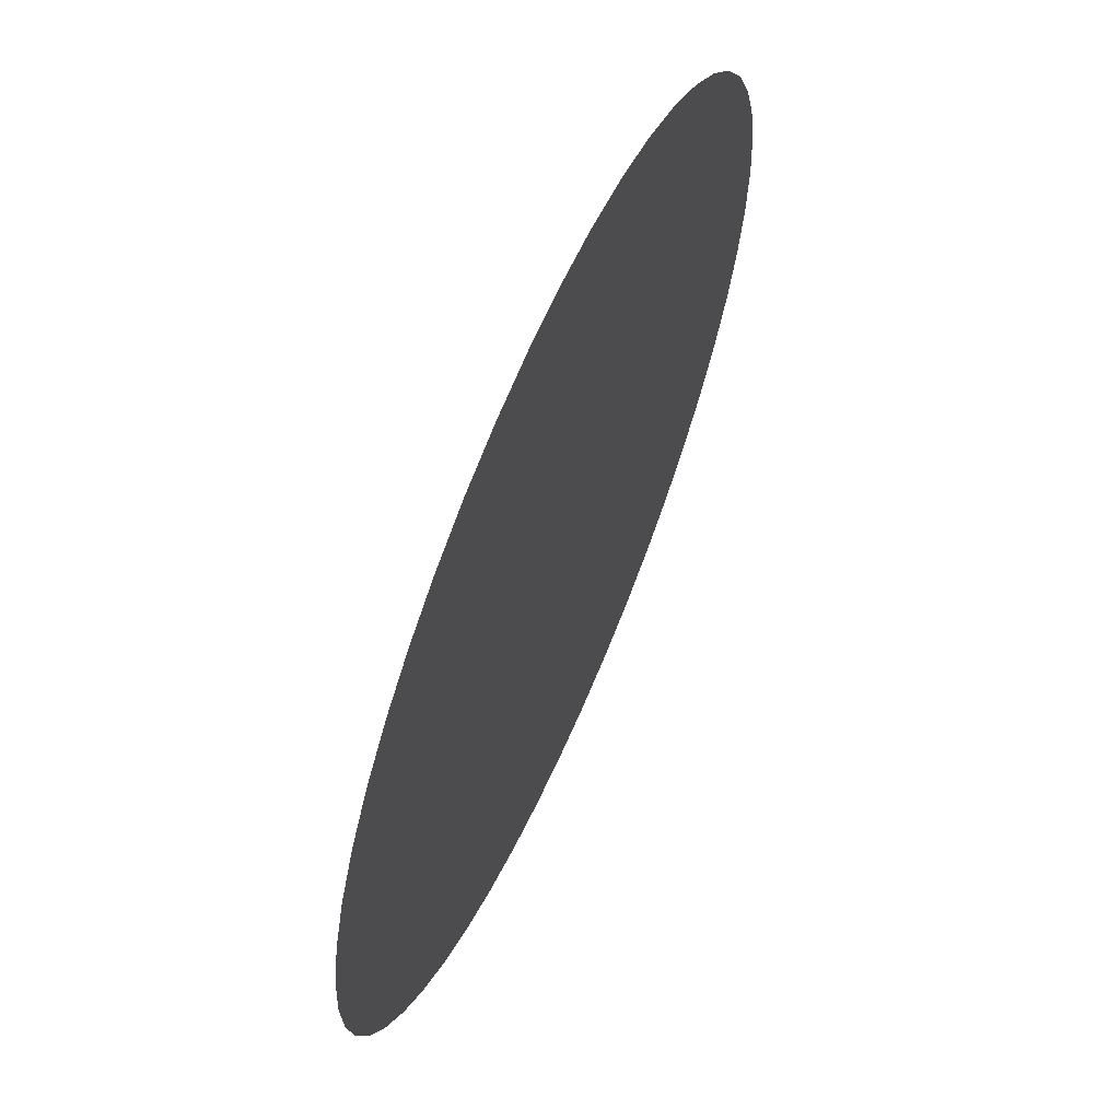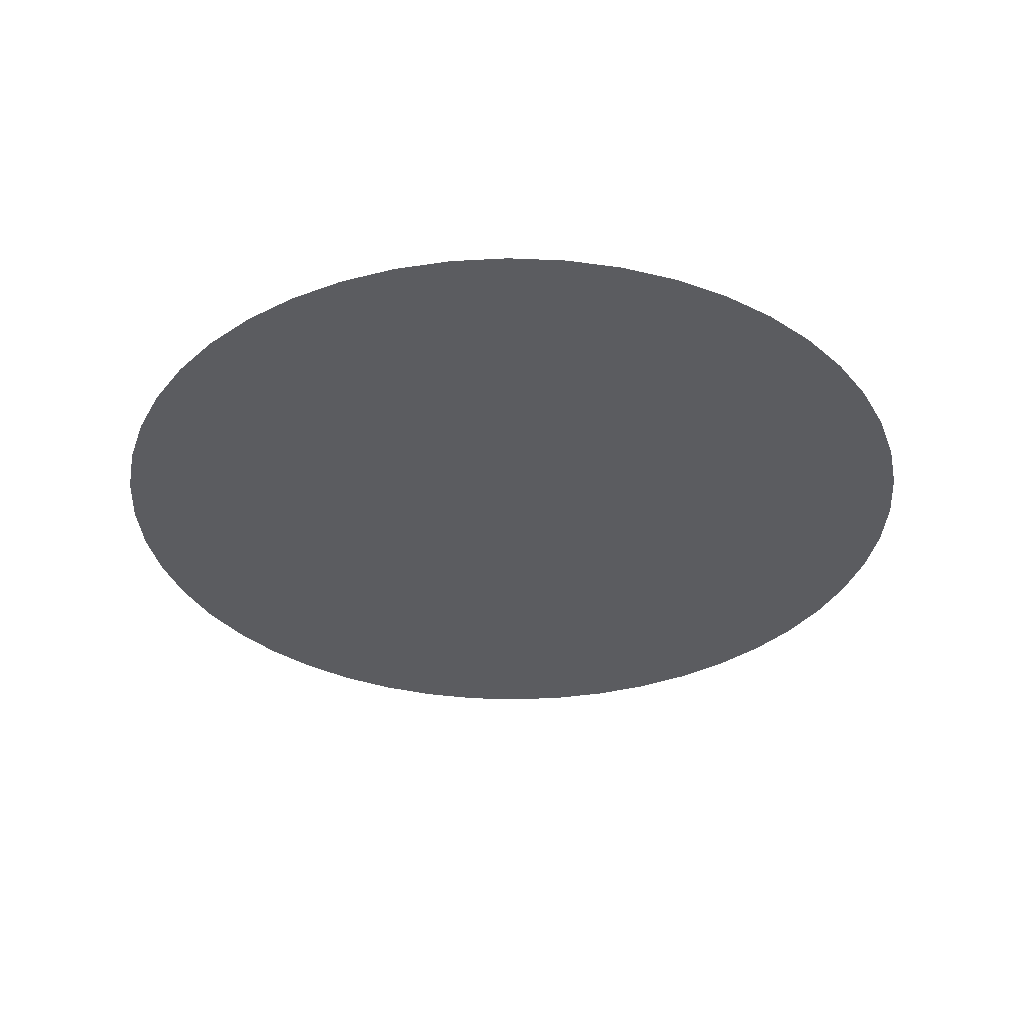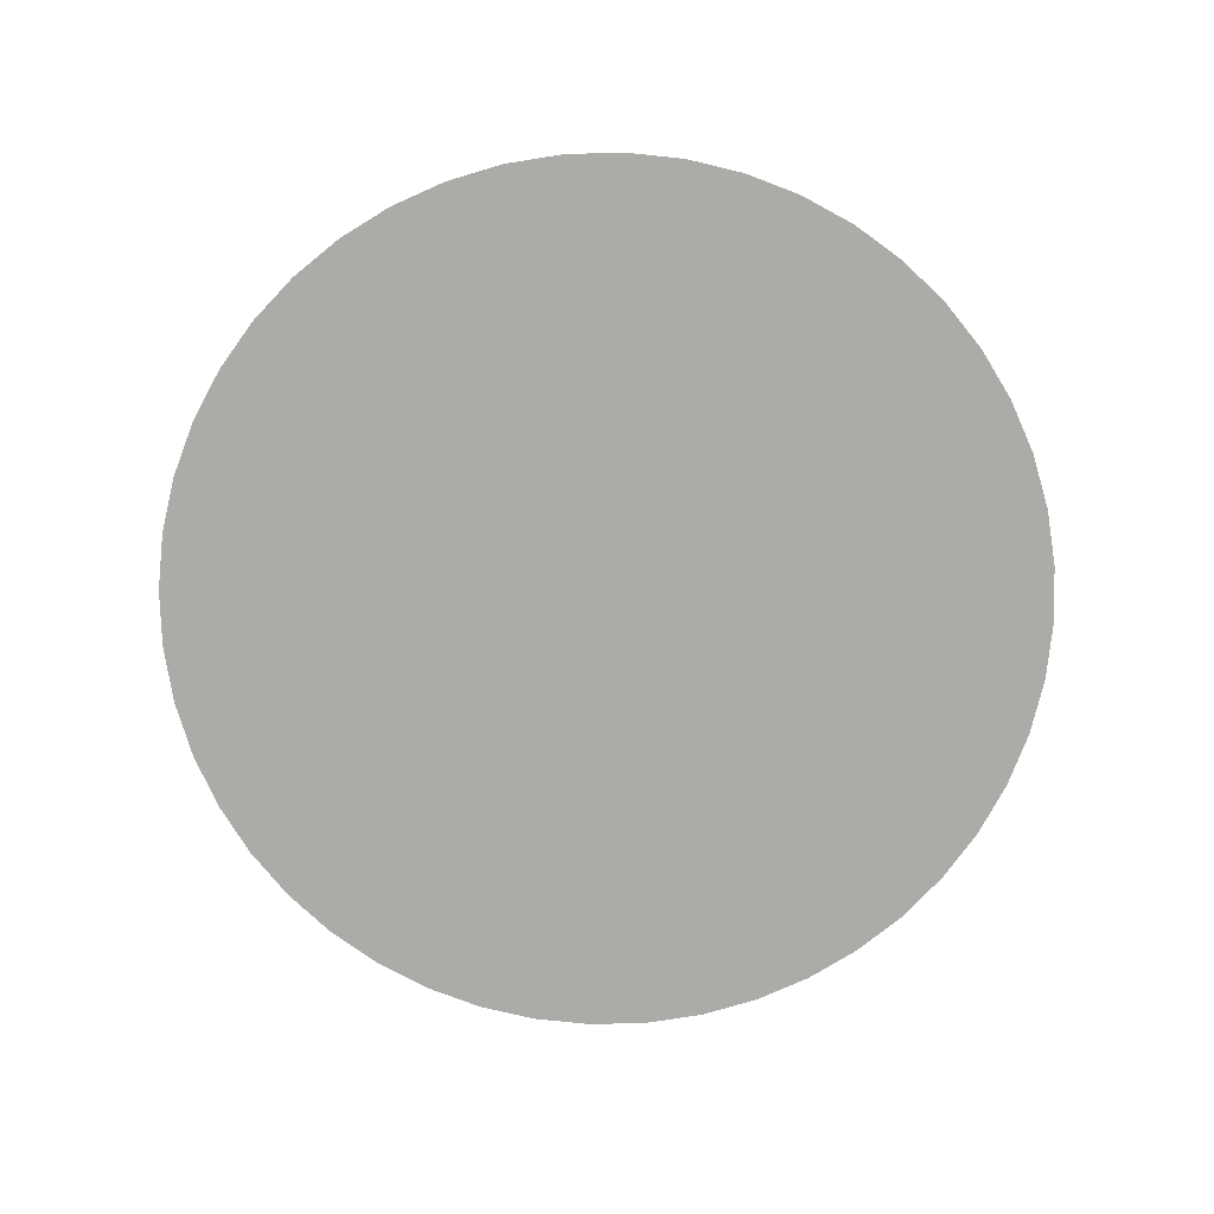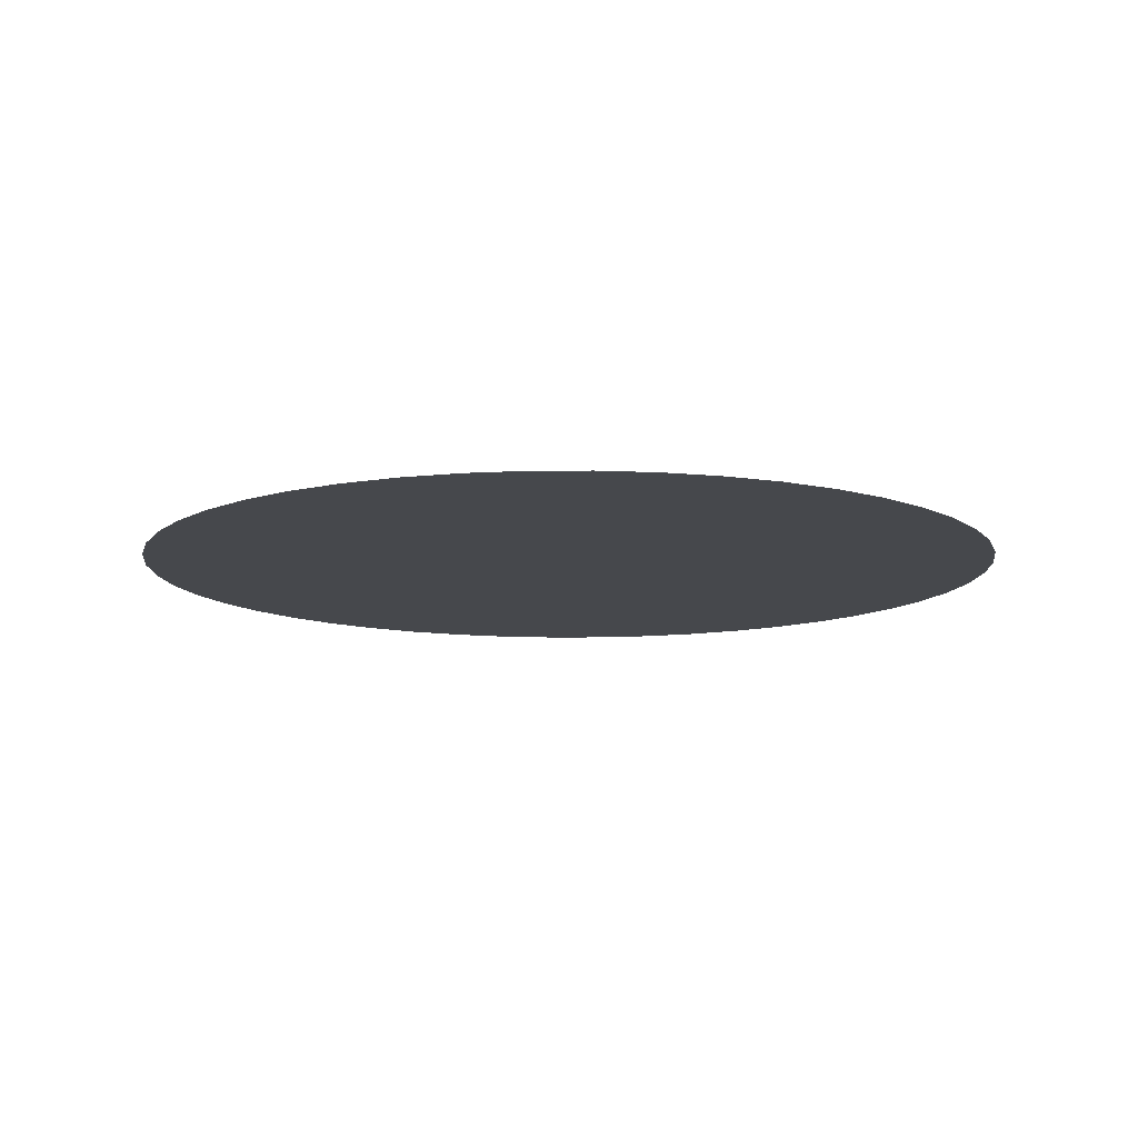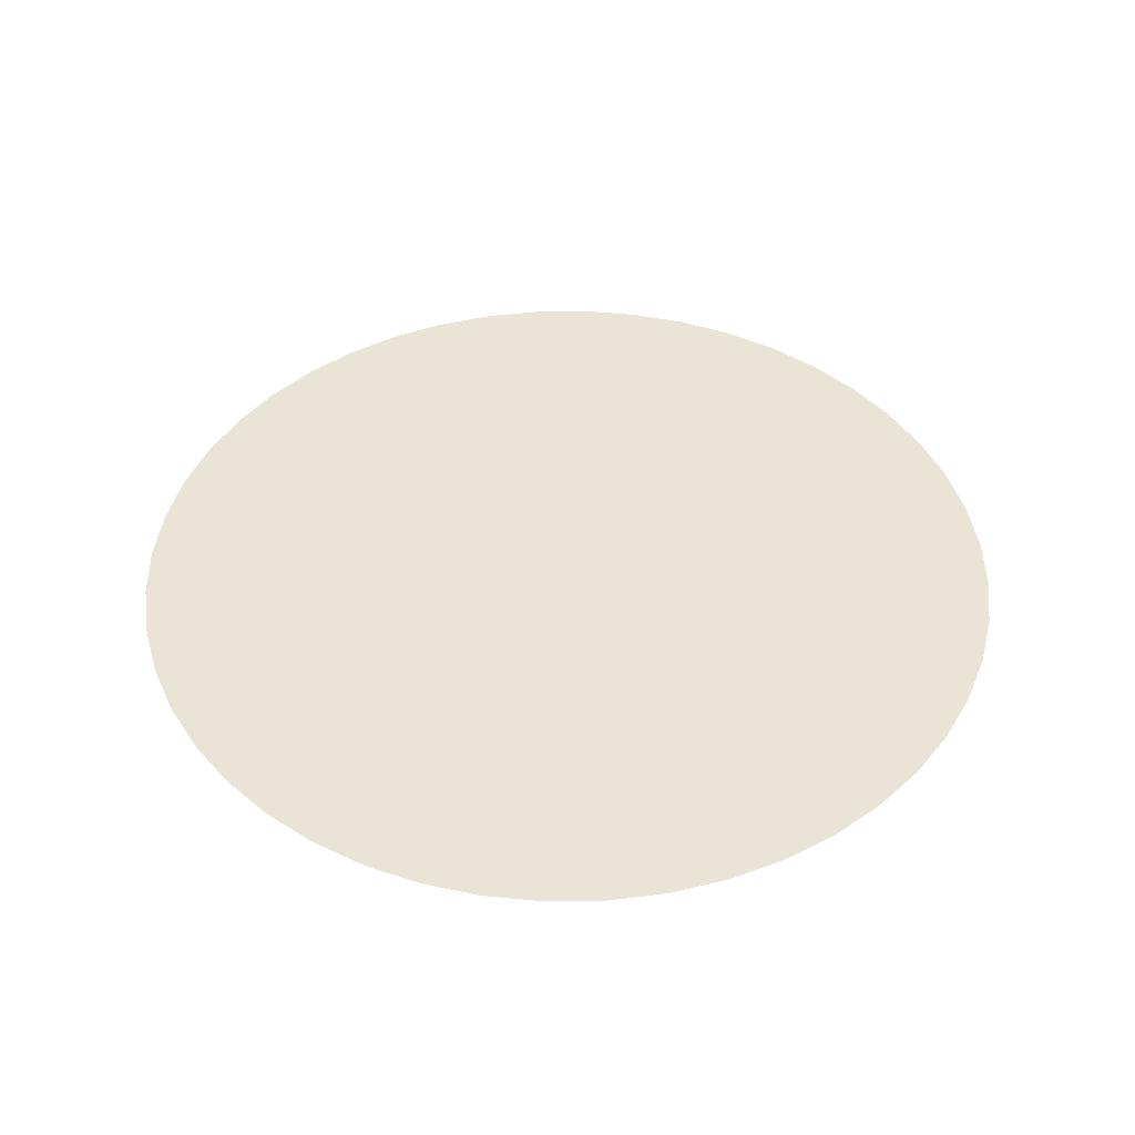
<metadata>
{"format":"obj","ext":"obj","renderer":"f3d","projection":"perspective","resolution":1024,"background":"white","views":[{"elev":63.3,"azim":113.7,"up":"+Y"},{"elev":-34.8,"azim":-29.5,"up":"+Z"},{"elev":-76.5,"azim":177.8,"up":"+Z"},{"elev":-11.1,"azim":109.7,"up":"+Z"},{"elev":43.9,"azim":40.3,"up":"+Z"}]}
</metadata>
<code>
v 0 -0.7835 -0.125
v 0.1023 -0.7768 -0.125
v 0.2028 -0.7568 -0.125
v 0.2998 -0.7239 -0.125
v 0.3917 -0.6785 -0.125
v 0.477 -0.6216 -0.125
v 0.554 -0.554 -0.125
v 0.6216 -0.477 -0.125
v 0.6785 -0.3917 -0.125
v 0.7239 -0.2998 -0.125
v 0.7568 -0.2028 -0.125
v 0.7768 -0.1023 -0.125
v 0.7835 -0 -0.125
v 0.7768 0.1023 -0.125
v 0.7568 0.2028 -0.125
v 0.7239 0.2998 -0.125
v 0.6785 0.3917 -0.125
v 0.6216 0.477 -0.125
v 0.554 0.554 -0.125
v 0.477 0.6216 -0.125
v 0.3917 0.6785 -0.125
v 0.2998 0.7239 -0.125
v 0.2028 0.7568 -0.125
v 0.1023 0.7768 -0.125
v 0 0.7835 -0.125
v -0.1023 0.7768 -0.125
v -0.2028 0.7568 -0.125
v -0.2998 0.7239 -0.125
v -0.3917 0.6785 -0.125
v -0.477 0.6216 -0.125
v -0.554 0.554 -0.125
v -0.6216 0.477 -0.125
v -0.6785 0.3917 -0.125
v -0.7239 0.2998 -0.125
v -0.7568 0.2028 -0.125
v -0.7768 0.1023 -0.125
v -0.7835 -0 -0.125
v -0.7768 -0.1023 -0.125
v -0.7568 -0.2028 -0.125
v -0.7239 -0.2998 -0.125
v -0.6785 -0.3917 -0.125
v -0.6216 -0.477 -0.125
v -0.554 -0.554 -0.125
v -0.477 -0.6216 -0.125
v -0.3917 -0.6785 -0.125
v -0.2998 -0.7239 -0.125
v -0.2028 -0.7568 -0.125
v -0.1023 -0.7768 -0.125
v 0 -0.7835 0.004854
v 0.1023 -0.7768 0.004854
v 0.2028 -0.7568 0.004854
v 0.2998 -0.7239 0.004854
v 0.3917 -0.6785 0.004854
v 0.477 -0.6216 0.004854
v 0.554 -0.554 0.004854
v 0.6216 -0.477 0.004854
v 0.6785 -0.3917 0.004854
v 0.7239 -0.2998 0.004854
v 0.7568 -0.2028 0.004854
v 0.7768 -0.1023 0.004854
v 0.7835 -0 0.004854
v 0.7768 0.1023 0.004854
v 0.7568 0.2028 0.004854
v 0.7239 0.2998 0.004854
v 0.6785 0.3917 0.004854
v 0.6216 0.477 0.004854
v 0.554 0.554 0.004854
v 0.477 0.6216 0.004854
v 0.3917 0.6785 0.004854
v 0.2998 0.7239 0.004854
v 0.2028 0.7568 0.004854
v 0.1023 0.7768 0.004854
v 0 0.7835 0.004854
v -0.1023 0.7768 0.004854
v -0.2028 0.7568 0.004854
v -0.2998 0.7239 0.004854
v -0.3917 0.6785 0.004854
v -0.477 0.6216 0.004854
v -0.554 0.554 0.004854
v -0.6216 0.477 0.004854
v -0.6785 0.3917 0.004854
v -0.7239 0.2998 0.004854
v -0.7568 0.2028 0.004854
v -0.7768 0.1023 0.004854
v -0.7835 -0 0.004854
v -0.7768 -0.1023 0.004854
v -0.7568 -0.2028 0.004854
v -0.7239 -0.2998 0.004854
v -0.6785 -0.3917 0.004854
v -0.6216 -0.477 0.004854
v -0.554 -0.554 0.004854
v -0.477 -0.6216 0.004854
v -0.3917 -0.6785 0.004854
v -0.2998 -0.7239 0.004854
v -0.2028 -0.7568 0.004854
v -0.1023 -0.7768 0.004854
f 62 94 78
f 78 77 76
f 76 75 78
f 74 73 72
f 72 71 74
f 70 69 68
f 68 67 70
f 66 65 64
f 64 63 62
f 62 61 60
f 60 59 58
f 58 57 56
f 56 55 58
f 54 53 52
f 52 51 54
f 50 49 96
f 96 95 50
f 94 93 90
f 92 91 90
f 90 89 88
f 88 87 86
f 86 85 84
f 84 83 82
f 82 81 80
f 80 79 82
f 78 75 74
f 74 71 70
f 70 67 66
f 66 64 70
f 62 60 58
f 58 55 54
f 54 51 50
f 50 95 94
f 93 92 90
f 90 88 94
f 86 84 82
f 82 79 78
f 78 74 70
f 70 64 62
f 62 58 94
f 54 50 94
f 94 88 86
f 86 82 94
f 78 70 62
f 58 54 94
f 94 82 78

</code>
